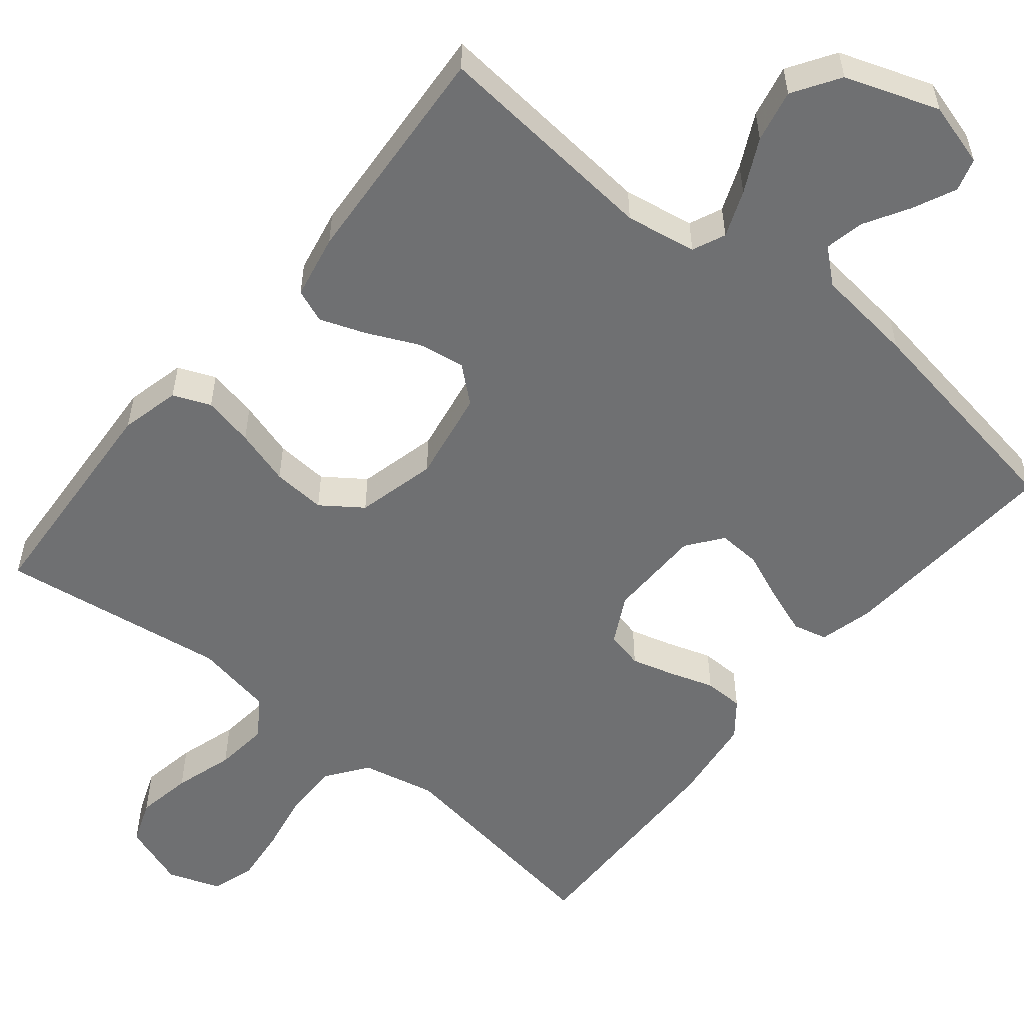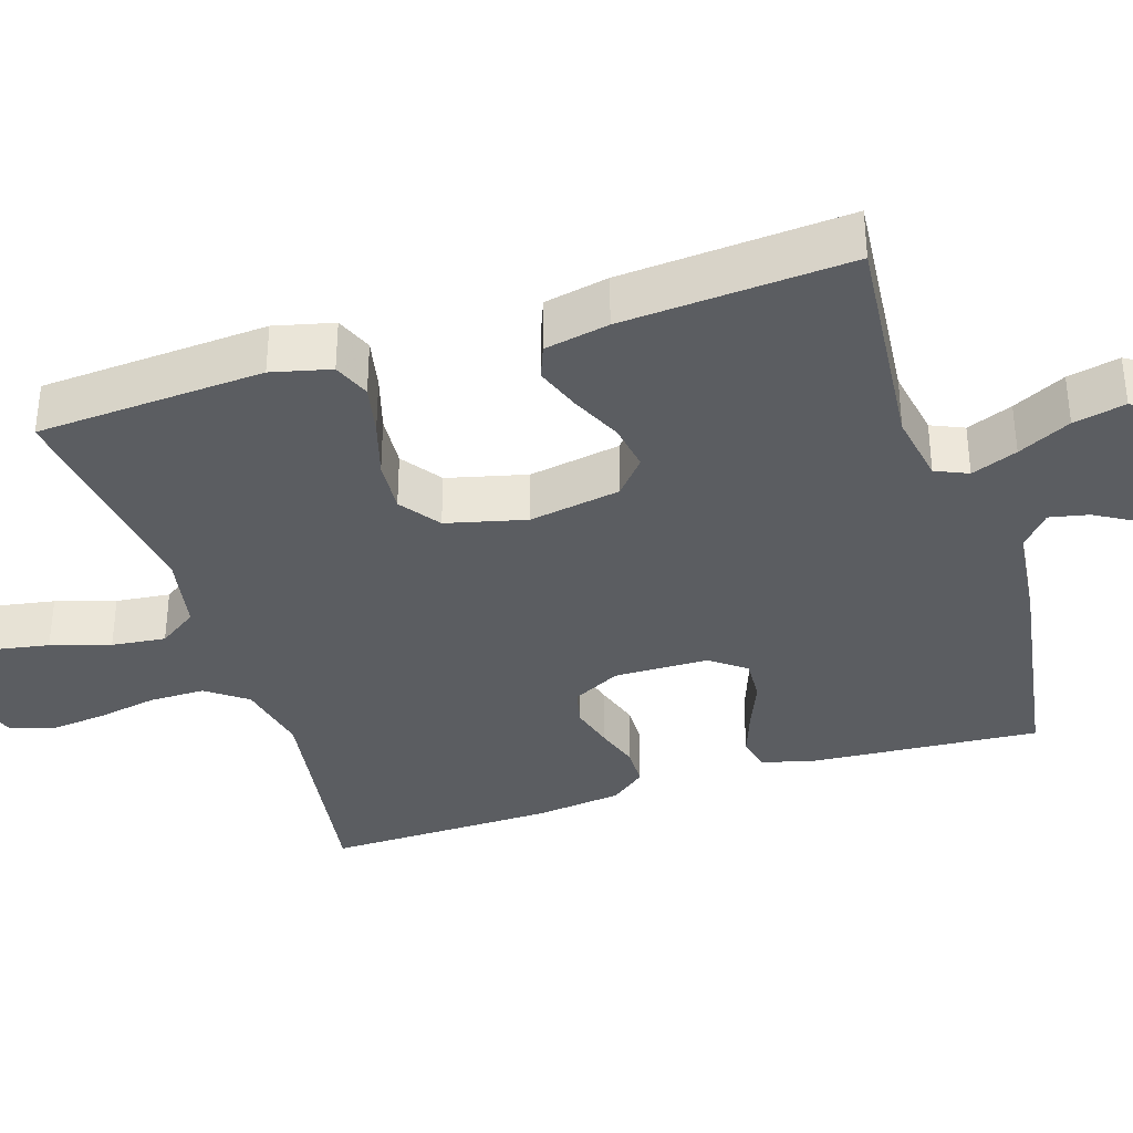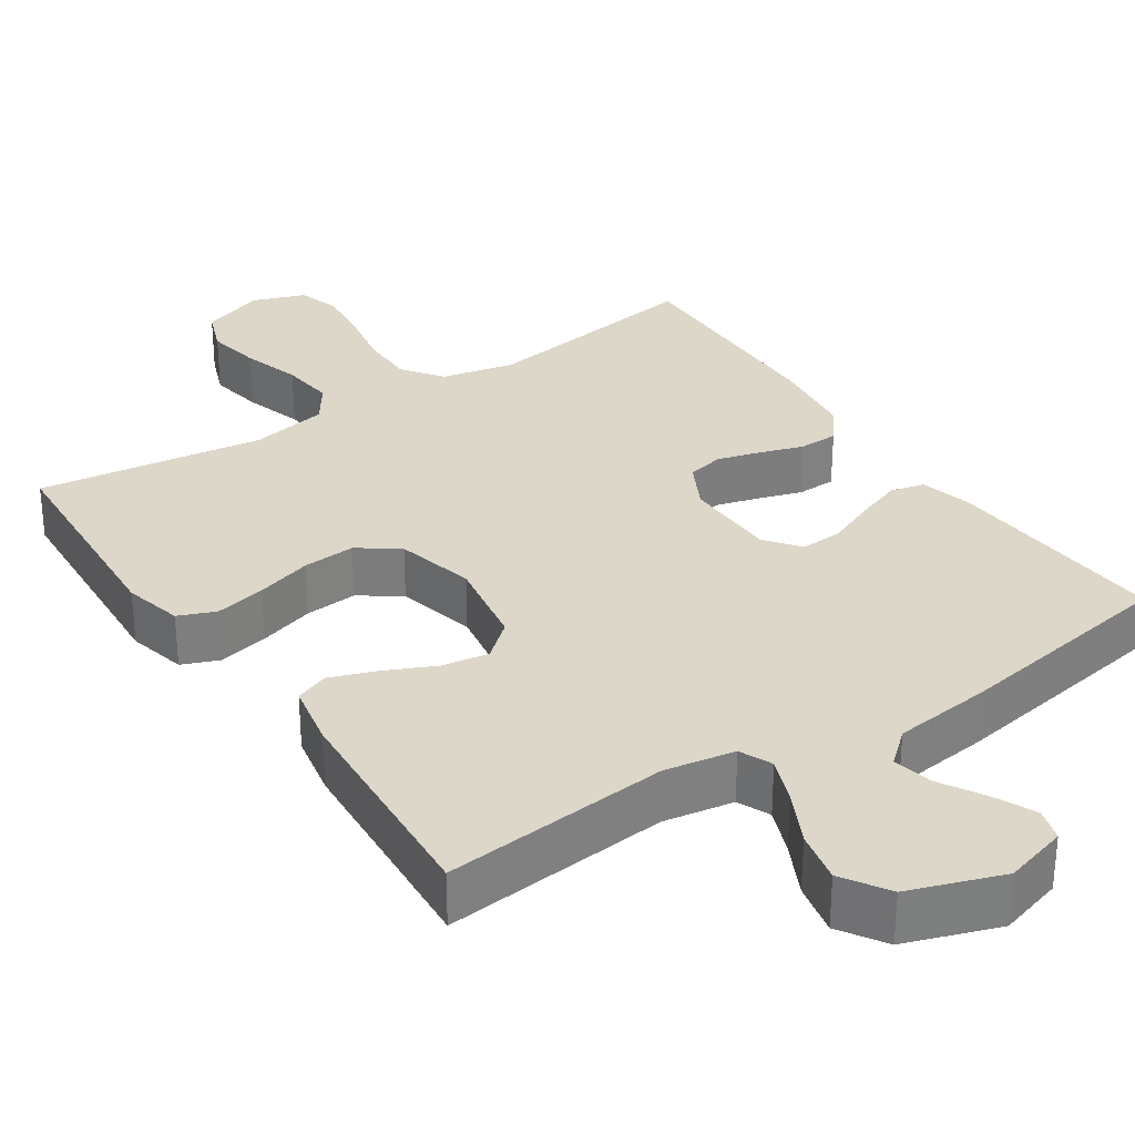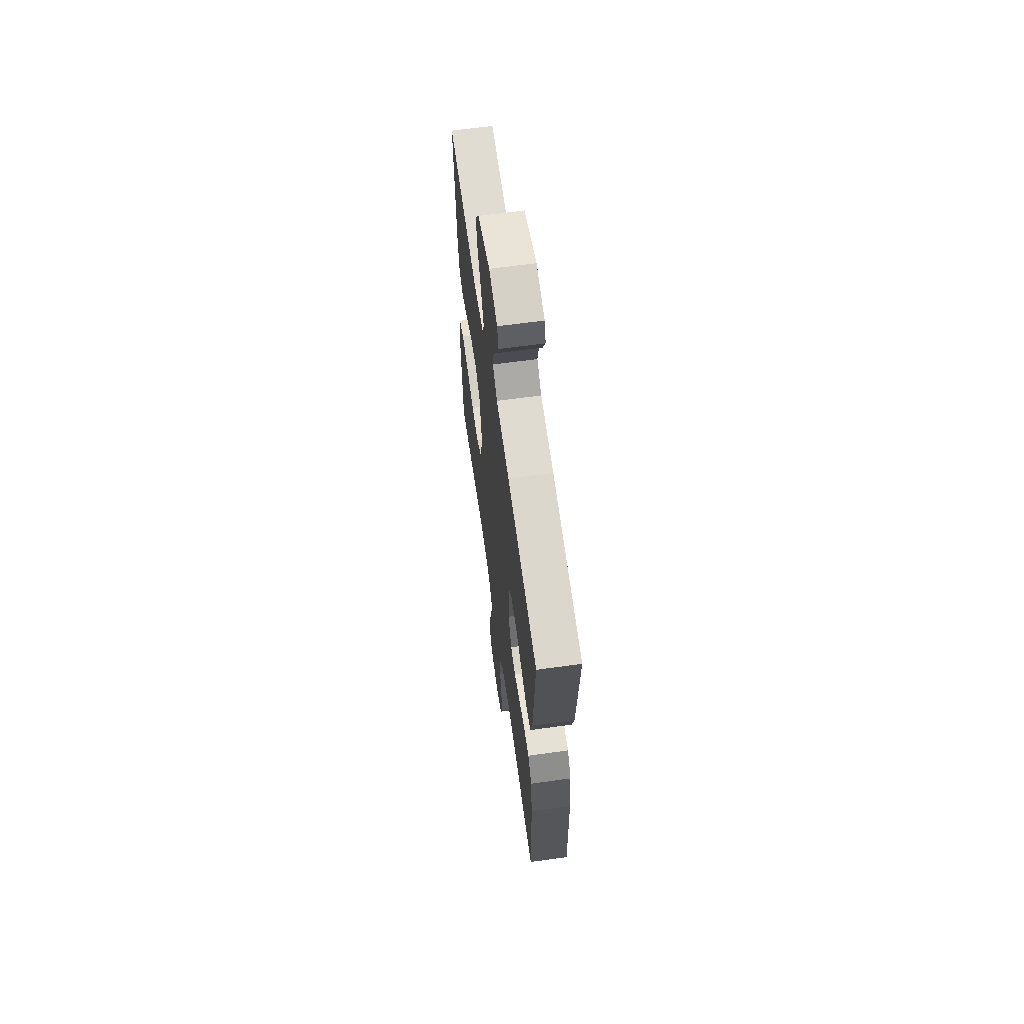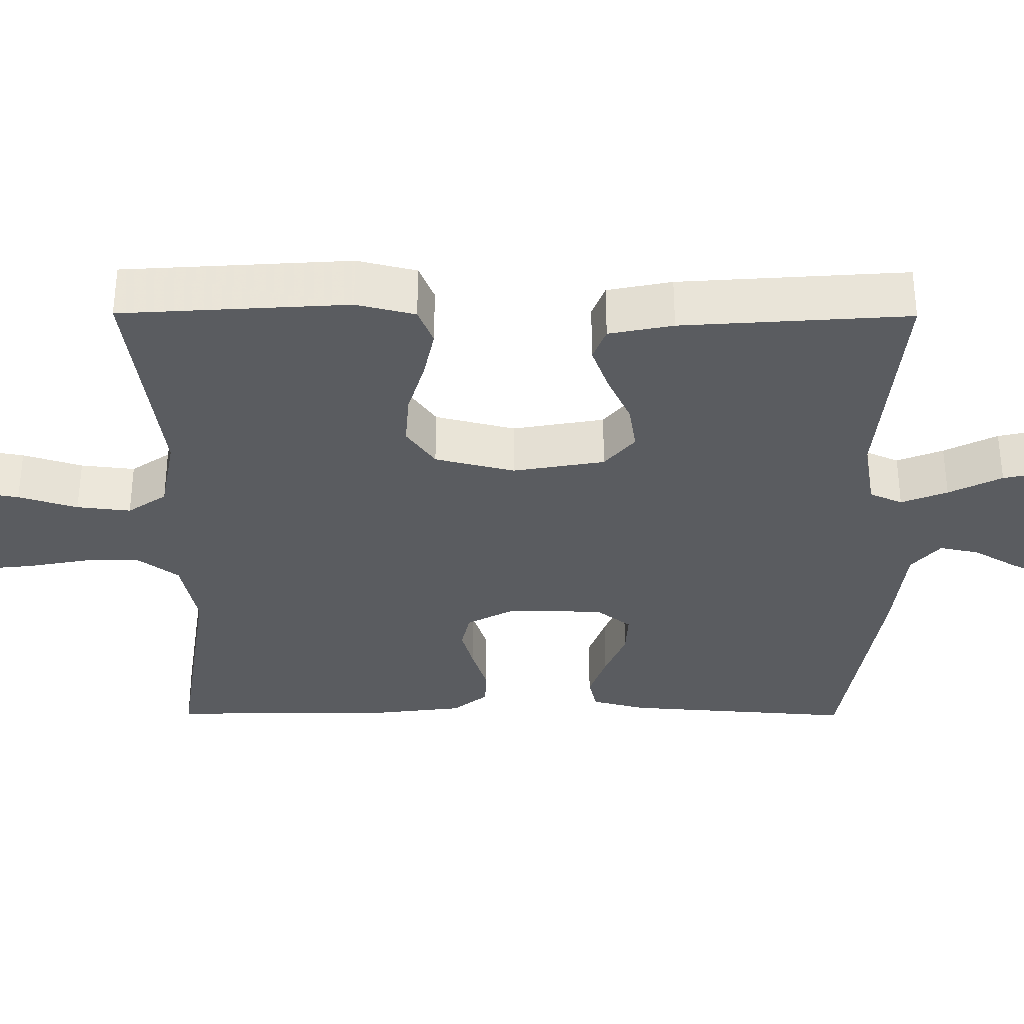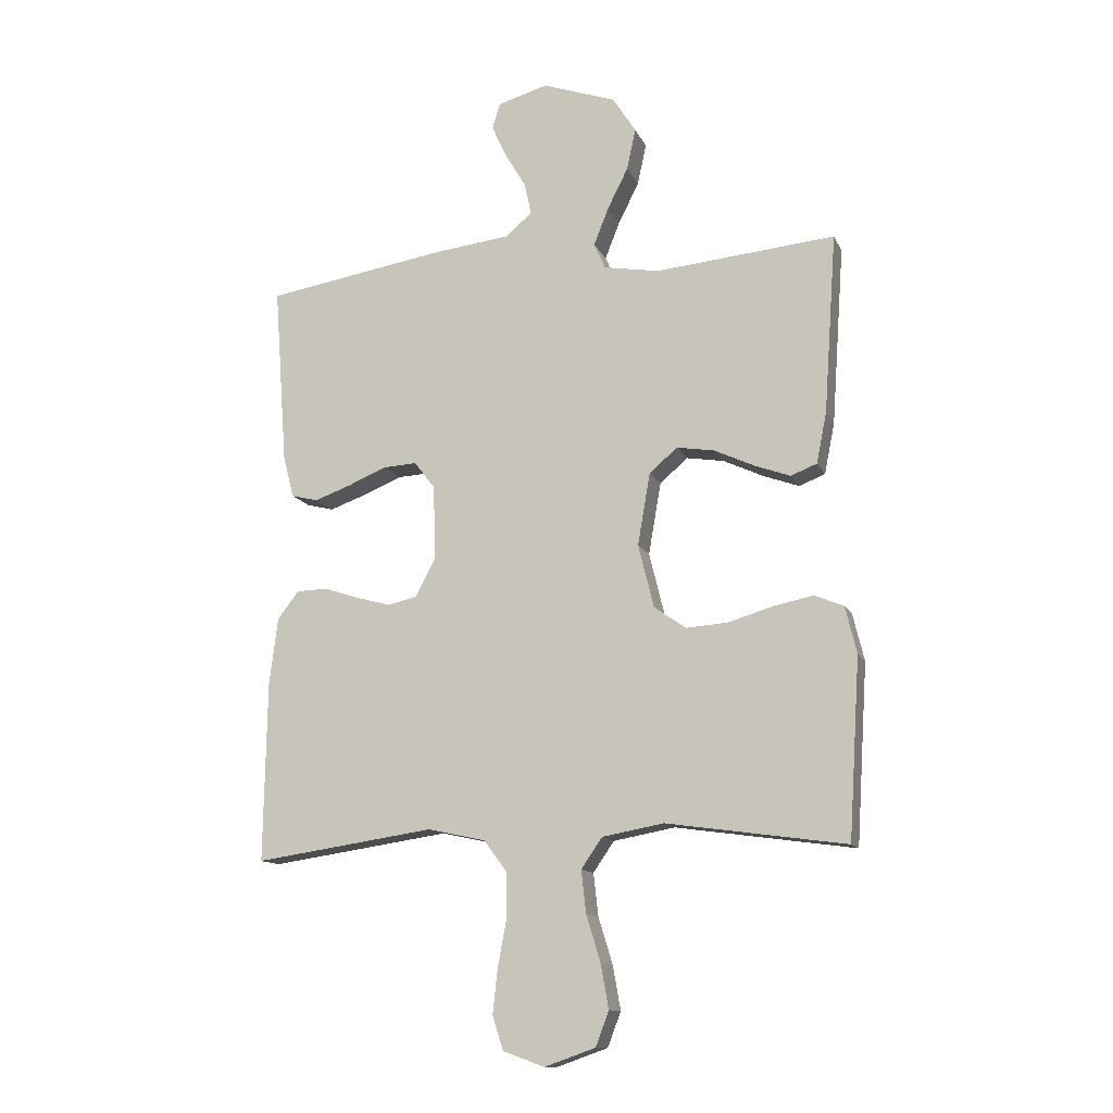
<metadata>
{"format":"obj","ext":"obj","renderer":"f3d","projection":"perspective","resolution":1024,"background":"white","views":[{"elev":-54.8,"azim":-39.2,"up":"+Y"},{"elev":-36.1,"azim":-72.3,"up":"+Y"},{"elev":30.9,"azim":-33.8,"up":"+Y"},{"elev":63.9,"azim":82.0,"up":"+Z"},{"elev":-34.0,"azim":-90.3,"up":"+Y"},{"elev":-12.6,"azim":-162.7,"up":"+Z"}]}
</metadata>
<code>
v 0.5 0.07 0.5
v 0.478 0.07 0.2
v 0.46 0.07 0.13
v 0.415 0.07 0.119
v 0.354 0.07 0.141
v 0.289 0.07 0.168
v 0.233 0.07 0.171
v 0.198 0.07 0.125
v 0.196 0.07 0
v 0.229 0.07 -0.063
v 0.278 0.07 -0.074
v 0.335 0.07 -0.058
v 0.393 0.07 -0.039
v 0.445 0.07 -0.04
v 0.481 0.07 -0.086
v 0.495 0.07 -0.2
v 0.5 0.07 -0.5
v 0.2 0.07 -0.456
v 0.103 0.07 -0.477
v 0.064 0.07 -0.53
v 0.064 0.07 -0.603
v 0.079 0.07 -0.683
v 0.087 0.07 -0.757
v 0.069 0.07 -0.813
v 0 0.07 -0.838
v -0.085 0.07 -0.808
v -0.107 0.07 -0.75
v -0.094 0.07 -0.677
v -0.07 0.07 -0.599
v -0.062 0.07 -0.528
v -0.097 0.07 -0.477
v -0.2 0.07 -0.458
v -0.5 0.07 -0.5
v -0.519 0.07 -0.2
v -0.5 0.07 -0.122
v -0.451 0.07 -0.102
v -0.384 0.07 -0.116
v -0.31 0.07 -0.138
v -0.24 0.07 -0.143
v -0.187 0.07 -0.105
v -0.161 0.07 0
v -0.182 0.07 0.121
v -0.229 0.07 0.161
v -0.291 0.07 0.151
v -0.358 0.07 0.12
v -0.418 0.07 0.098
v -0.462 0.07 0.115
v -0.479 0.07 0.2
v -0.5 0.07 0.5
v -0.2 0.07 0.472
v -0.107 0.07 0.488
v -0.088 0.07 0.531
v -0.112 0.07 0.592
v -0.147 0.07 0.662
v -0.162 0.07 0.731
v -0.123 0.07 0.792
v 0 0.07 0.835
v 0.084 0.07 0.811
v 0.097 0.07 0.768
v 0.071 0.07 0.712
v 0.037 0.07 0.654
v 0.026 0.07 0.602
v 0.07 0.07 0.564
v 0.2 0.07 0.549
v 0.5 0 0.5
v 0.478 0 0.2
v 0.46 0 0.13
v 0.415 0 0.119
v 0.354 0 0.141
v 0.289 0 0.168
v 0.233 0 0.171
v 0.198 0 0.125
v 0.196 0 0
v 0.229 0 -0.063
v 0.278 0 -0.074
v 0.335 0 -0.058
v 0.393 0 -0.039
v 0.445 0 -0.04
v 0.481 0 -0.086
v 0.495 0 -0.2
v 0.5 0 -0.5
v 0.2 0 -0.456
v 0.103 0 -0.477
v 0.064 0 -0.53
v 0.064 0 -0.603
v 0.079 0 -0.683
v 0.087 0 -0.757
v 0.069 0 -0.813
v 0 0 -0.838
v -0.085 0 -0.808
v -0.107 0 -0.75
v -0.094 0 -0.677
v -0.07 0 -0.599
v -0.062 0 -0.528
v -0.097 0 -0.477
v -0.2 0 -0.458
v -0.5 0 -0.5
v -0.519 0 -0.2
v -0.5 0 -0.122
v -0.451 0 -0.102
v -0.384 0 -0.116
v -0.31 0 -0.138
v -0.24 0 -0.143
v -0.187 0 -0.105
v -0.161 0 0
v -0.182 0 0.121
v -0.229 0 0.161
v -0.291 0 0.151
v -0.358 0 0.12
v -0.418 0 0.098
v -0.462 0 0.115
v -0.479 0 0.2
v -0.5 0 0.5
v -0.2 0 0.472
v -0.107 0 0.488
v -0.088 0 0.531
v -0.112 0 0.592
v -0.147 0 0.662
v -0.162 0 0.731
v -0.123 0 0.792
v 0 0 0.835
v 0.084 0 0.811
v 0.097 0 0.768
v 0.071 0 0.712
v 0.037 0 0.654
v 0.026 0 0.602
v 0.07 0 0.564
v 0.2 0 0.549
f 63 64 1 2
f 62 63 2 3
f 58 59 60 61
f 56 57 58 61
f 56 61 62
f 53 54 55 56
f 52 53 56 62
f 51 52 62 3
f 47 48 49 50
f 44 45 46 47
f 44 47 50 51
f 35 36 37 38
f 33 34 35 38
f 32 33 38 39
f 31 32 39 40
f 26 27 28 29
f 26 29 30
f 25 26 30
f 24 25 30
f 21 22 23 24
f 21 24 30
f 20 21 30 31
f 15 16 17 18
f 15 18 19
f 12 13 14 15
f 11 12 15 19
f 10 11 19 20
f 3 4 5 6
f 51 3 6
f 51 6 7
f 43 44 51
f 42 43 51 7
f 41 42 7 8
f 40 41 8 9
f 20 31 40
f 9 10 20 40
f 66 65 128 127
f 67 66 127 126
f 125 124 123 122
f 125 122 121 120
f 126 125 120
f 120 119 118 117
f 126 120 117 116
f 67 126 116 115
f 114 113 112 111
f 111 110 109 108
f 115 114 111 108
f 102 101 100 99
f 102 99 98 97
f 103 102 97 96
f 104 103 96 95
f 93 92 91 90
f 94 93 90
f 94 90 89
f 94 89 88
f 88 87 86 85
f 94 88 85
f 95 94 85 84
f 82 81 80 79
f 83 82 79
f 79 78 77 76
f 83 79 76 75
f 84 83 75 74
f 70 69 68 67
f 70 67 115
f 71 70 115
f 115 108 107
f 71 115 107 106
f 72 71 106 105
f 73 72 105 104
f 104 95 84
f 104 84 74 73
f 1 65 66 2
f 2 66 67 3
f 3 67 68 4
f 4 68 69 5
f 5 69 70 6
f 6 70 71 7
f 7 71 72 8
f 8 72 73 9
f 9 73 74 10
f 10 74 75 11
f 11 75 76 12
f 12 76 77 13
f 13 77 78 14
f 14 78 79 15
f 15 79 80 16
f 16 80 81 17
f 17 81 82 18
f 18 82 83 19
f 19 83 84 20
f 20 84 85 21
f 21 85 86 22
f 22 86 87 23
f 23 87 88 24
f 24 88 89 25
f 25 89 90 26
f 26 90 91 27
f 27 91 92 28
f 28 92 93 29
f 29 93 94 30
f 30 94 95 31
f 31 95 96 32
f 32 96 97 33
f 33 97 98 34
f 34 98 99 35
f 35 99 100 36
f 36 100 101 37
f 37 101 102 38
f 38 102 103 39
f 39 103 104 40
f 40 104 105 41
f 41 105 106 42
f 42 106 107 43
f 43 107 108 44
f 44 108 109 45
f 45 109 110 46
f 46 110 111 47
f 47 111 112 48
f 48 112 113 49
f 49 113 114 50
f 50 114 115 51
f 51 115 116 52
f 52 116 117 53
f 53 117 118 54
f 54 118 119 55
f 55 119 120 56
f 56 120 121 57
f 57 121 122 58
f 58 122 123 59
f 59 123 124 60
f 60 124 125 61
f 61 125 126 62
f 62 126 127 63
f 63 127 128 64
f 64 128 65 1

</code>
